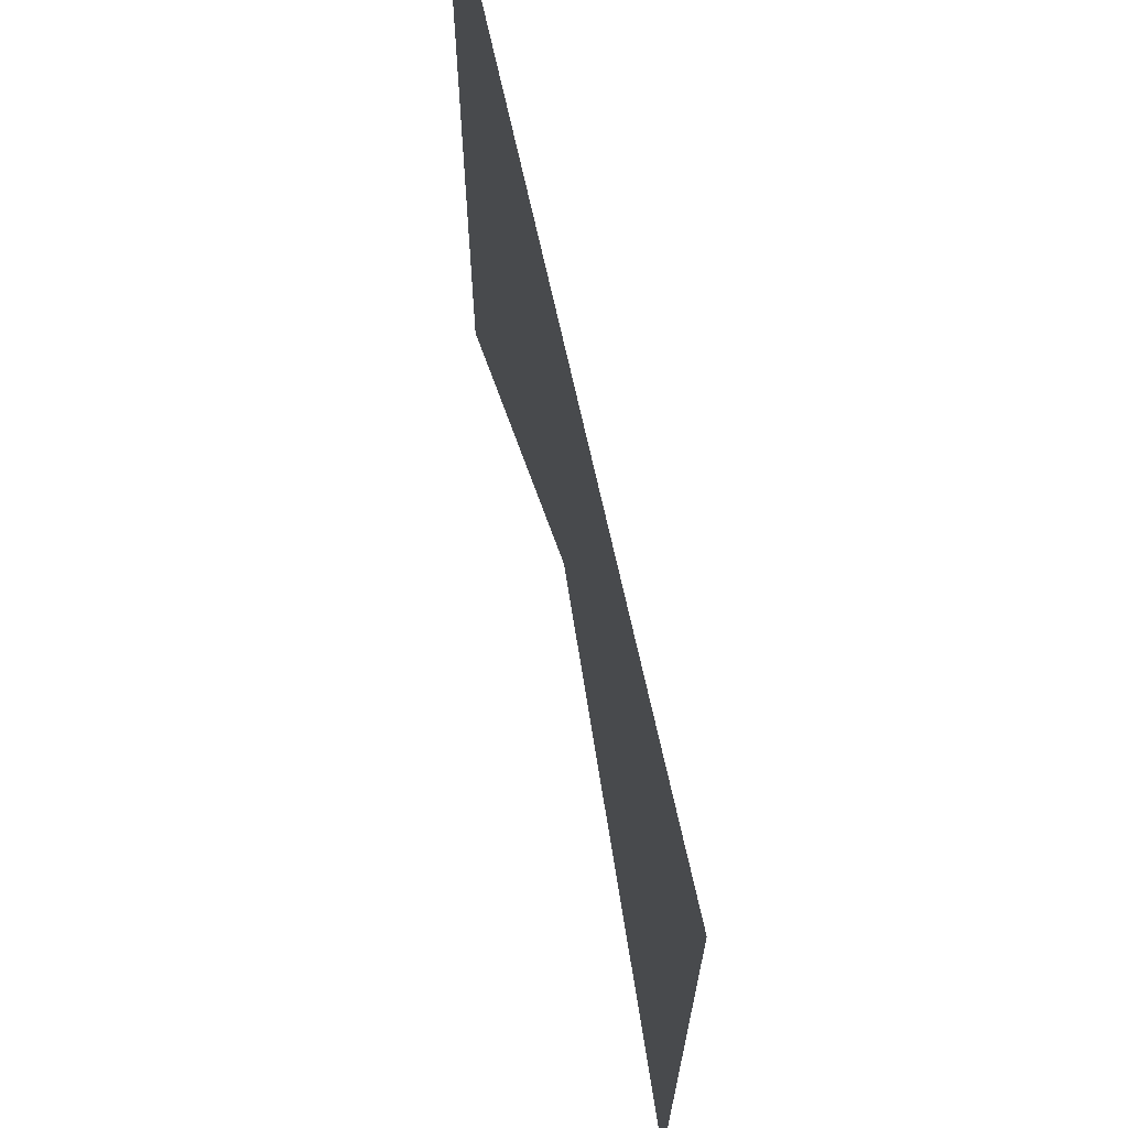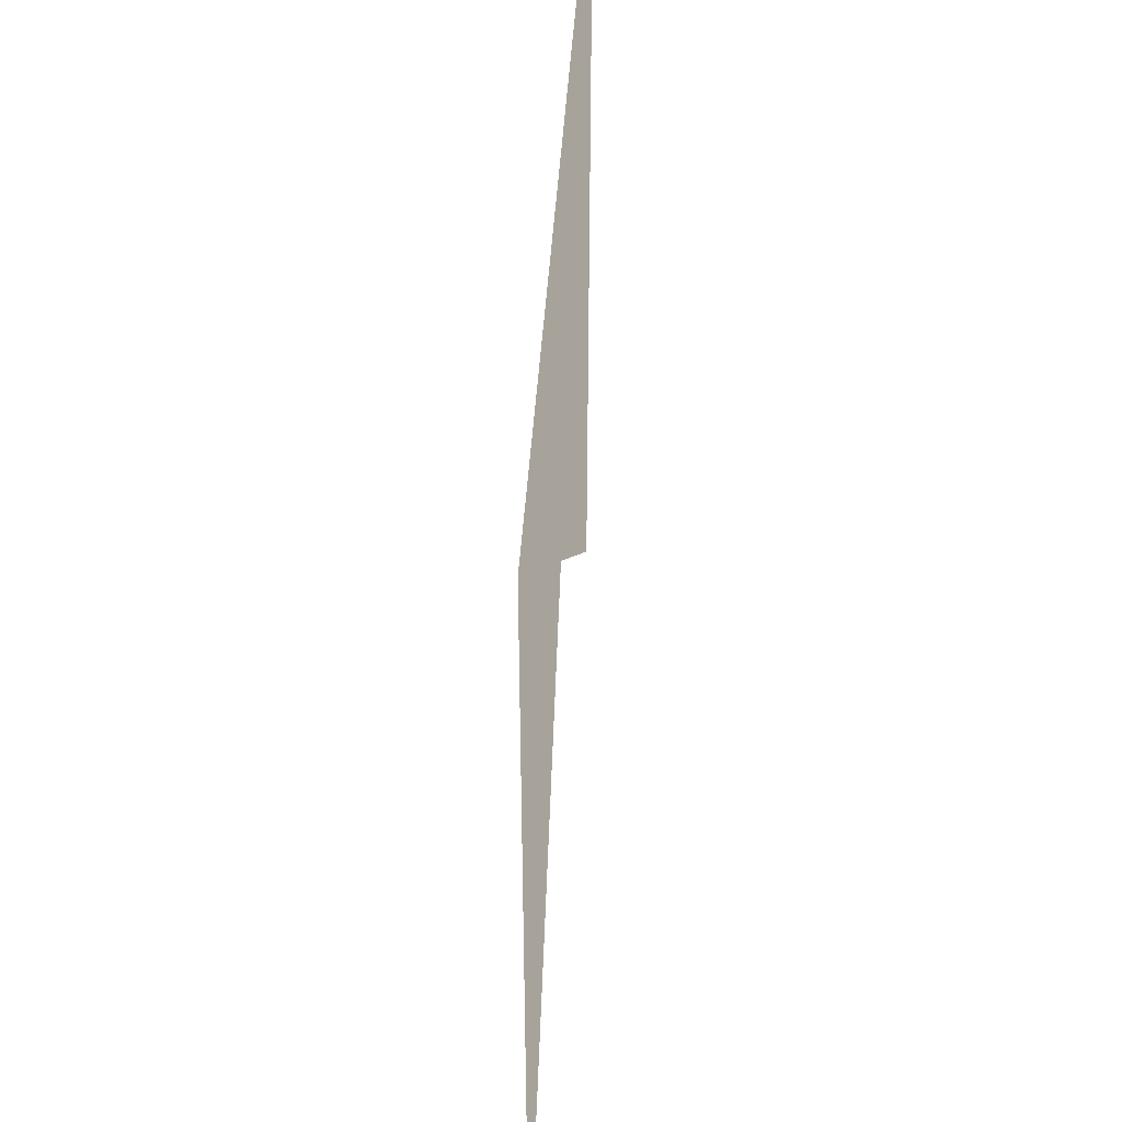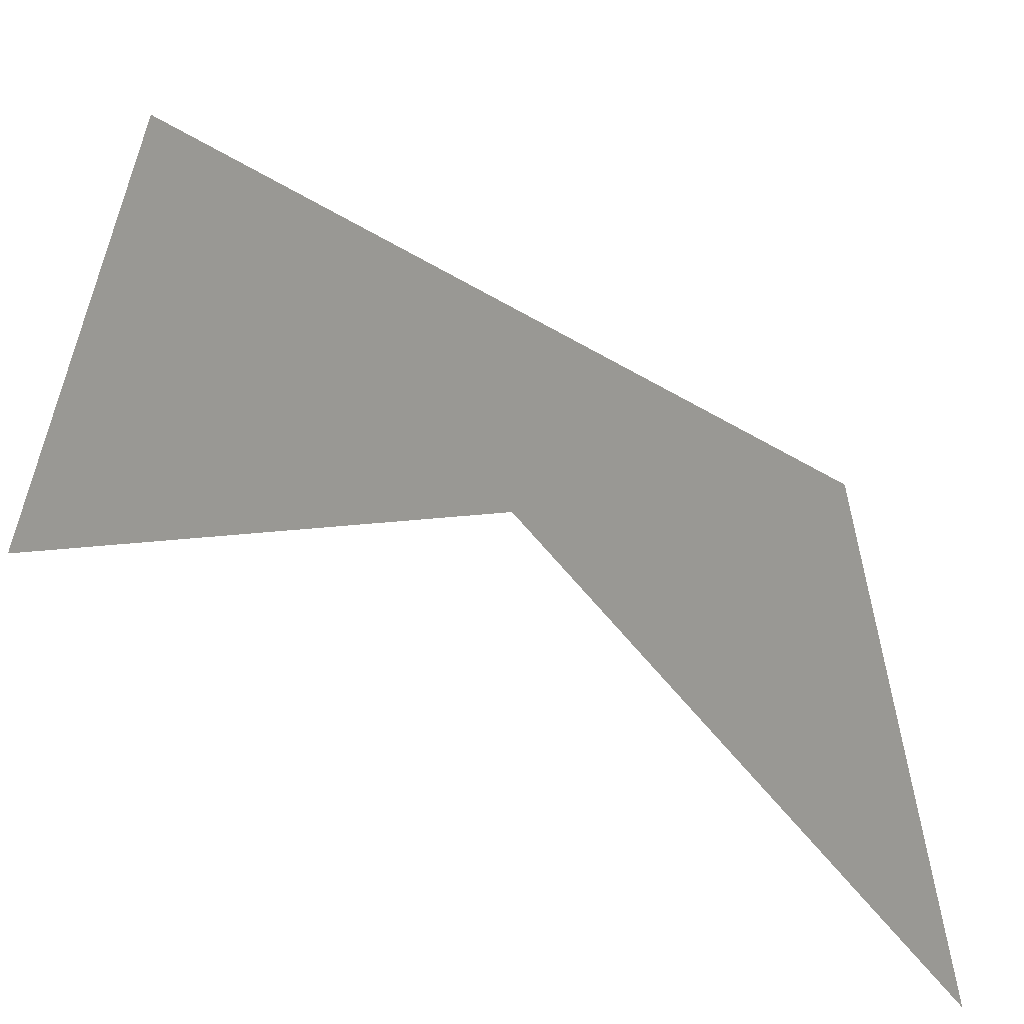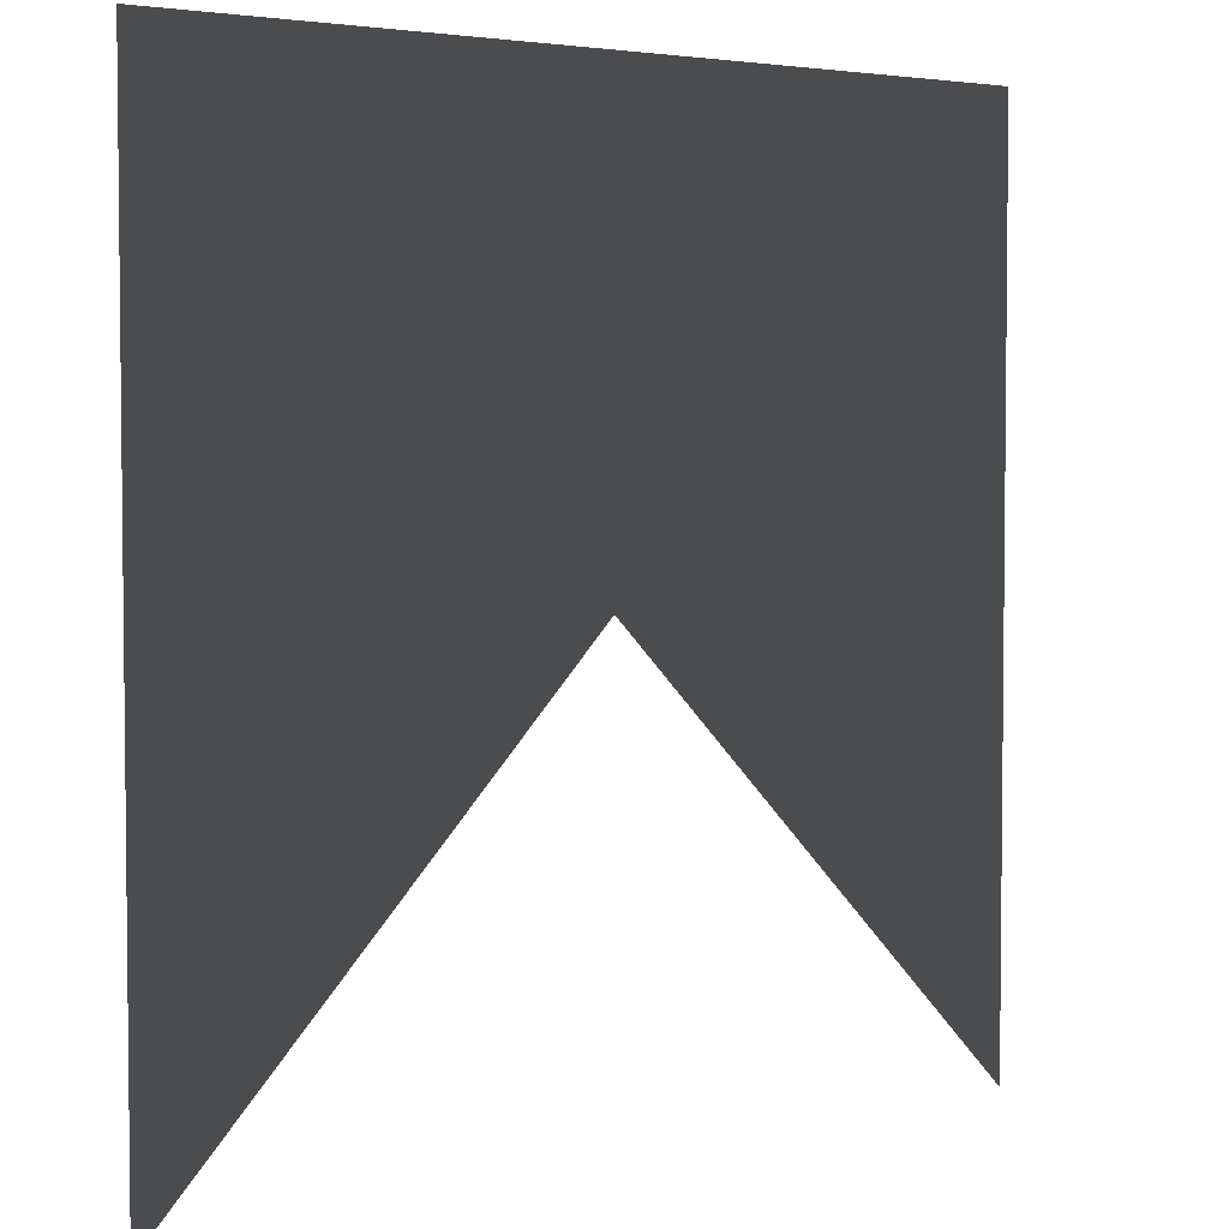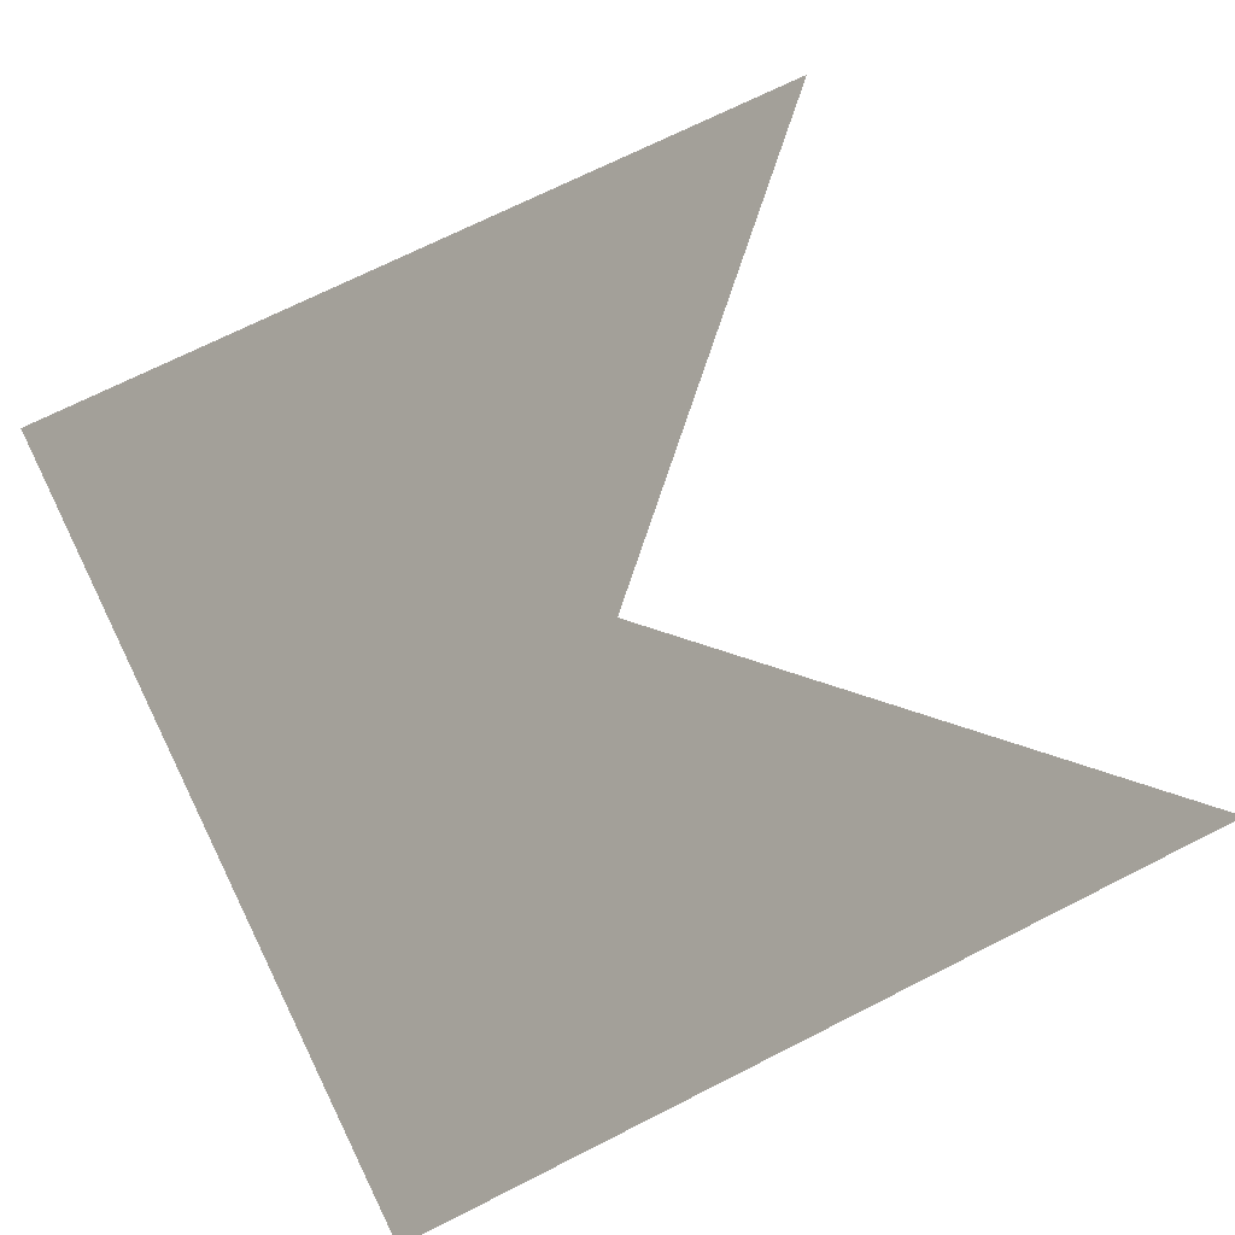
<metadata>
{"format":"obj","ext":"obj","renderer":"f3d","projection":"perspective","resolution":1024,"background":"white","views":[{"elev":69.1,"azim":-102.3,"up":"+Y"},{"elev":46.0,"azim":-86.4,"up":"+Y"},{"elev":-59.4,"azim":149.4,"up":"+Y"},{"elev":4.0,"azim":141.0,"up":"+Y"},{"elev":72.5,"azim":-116.6,"up":"+Z"}]}
</metadata>
<code>
v -0.5 0.5 0
v -0.5 -0.5 0
v 0.5 -0.5 0
v 0.5 0.5 0
f 1 2 4
f 1 3 4

</code>
